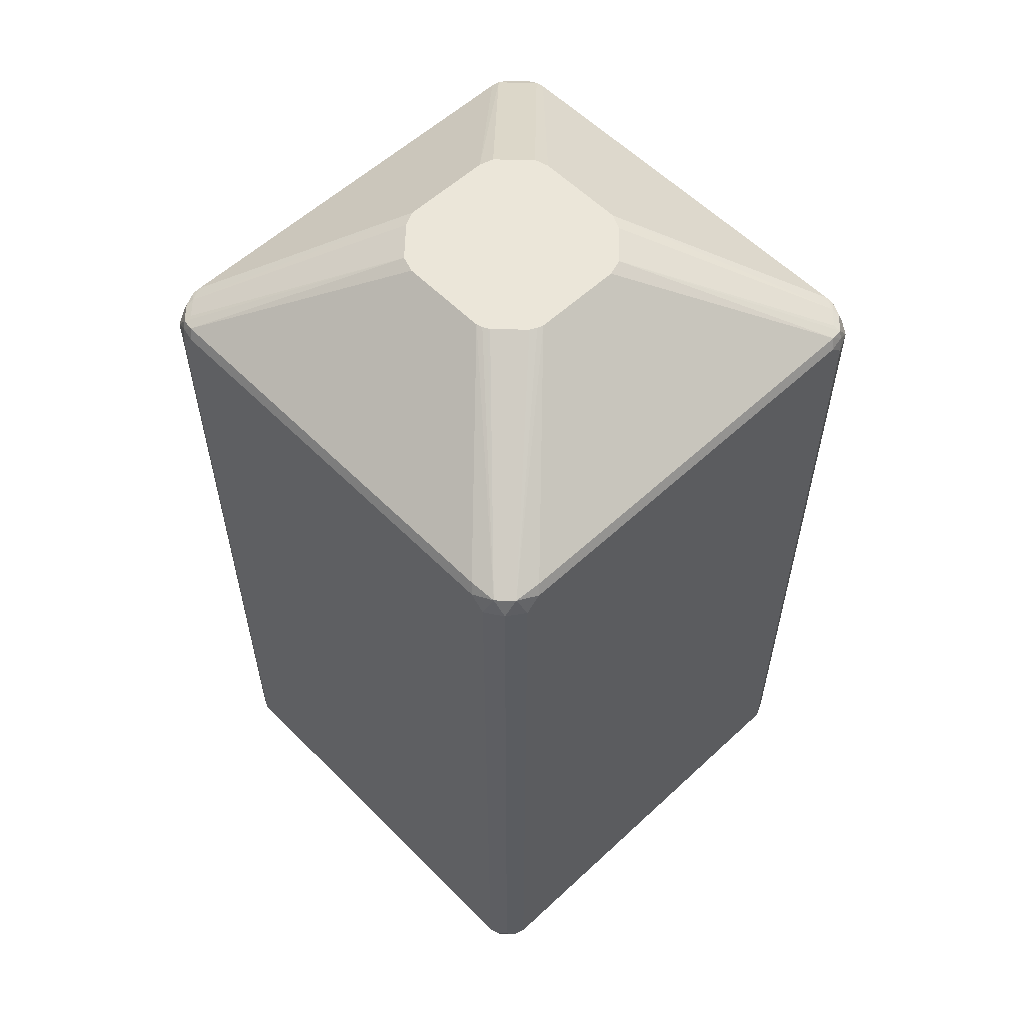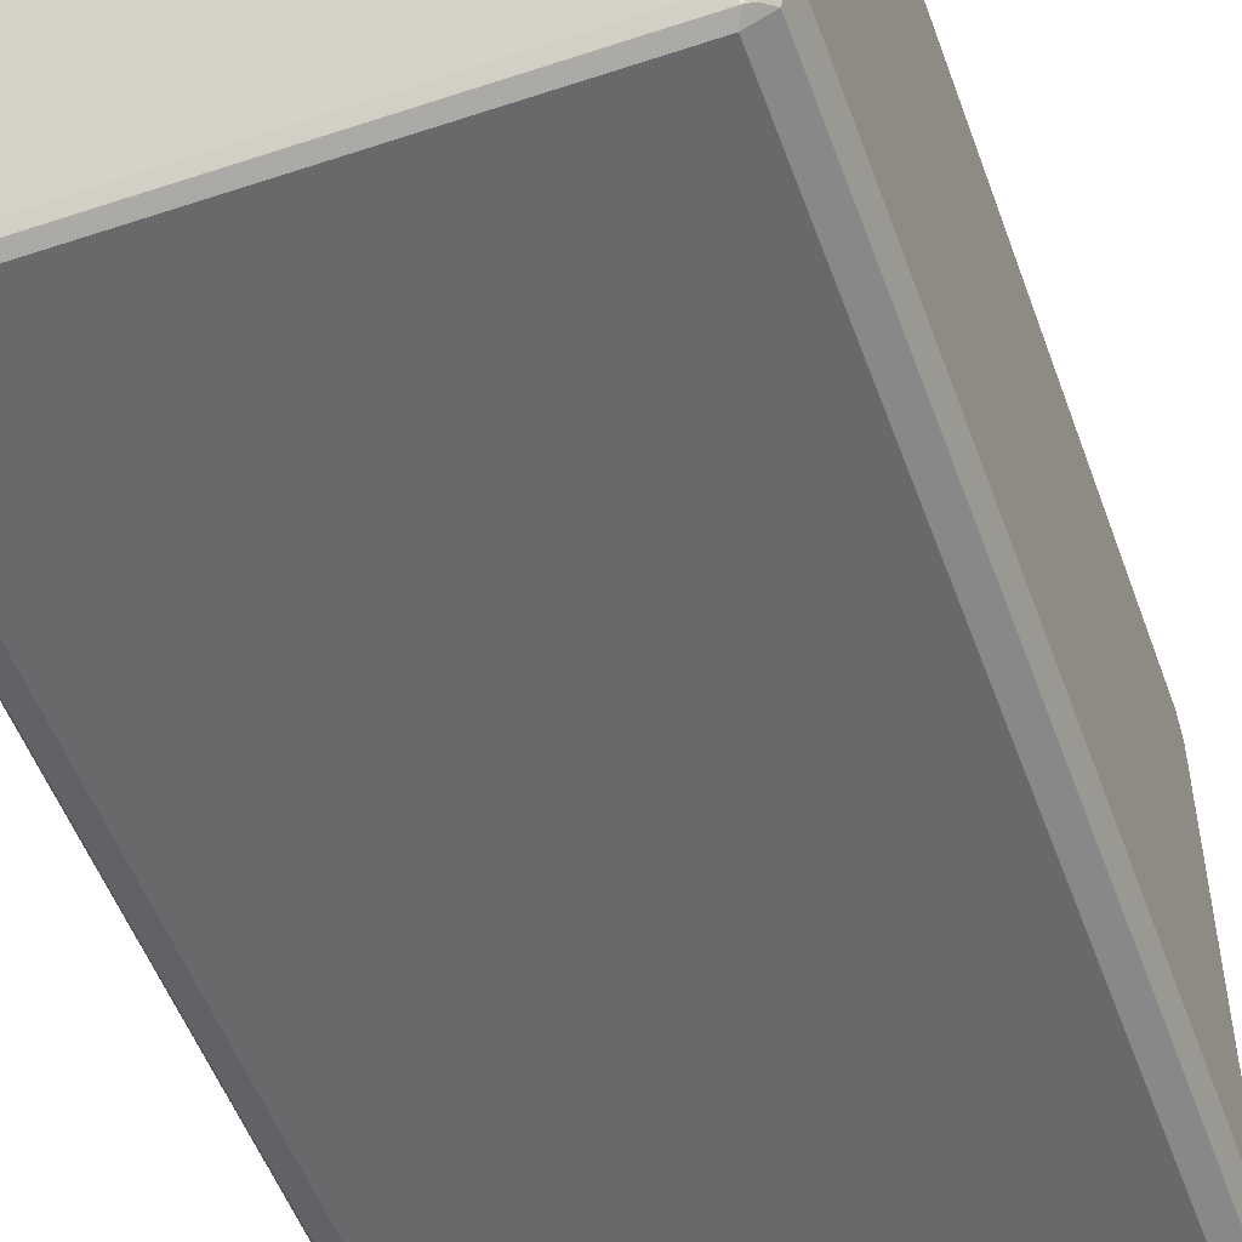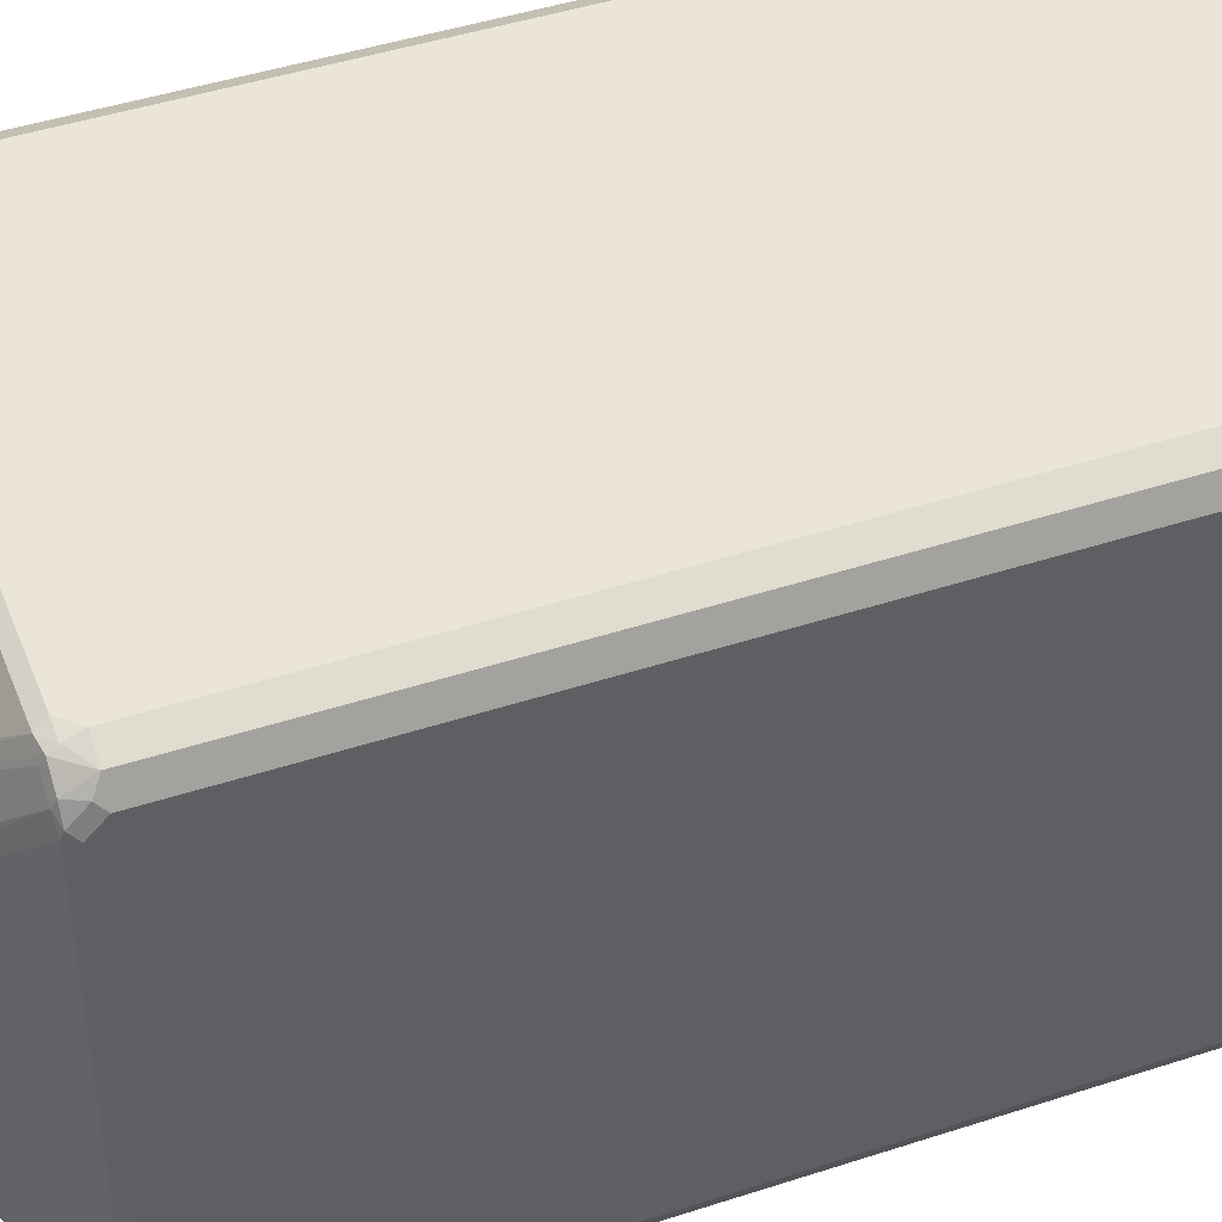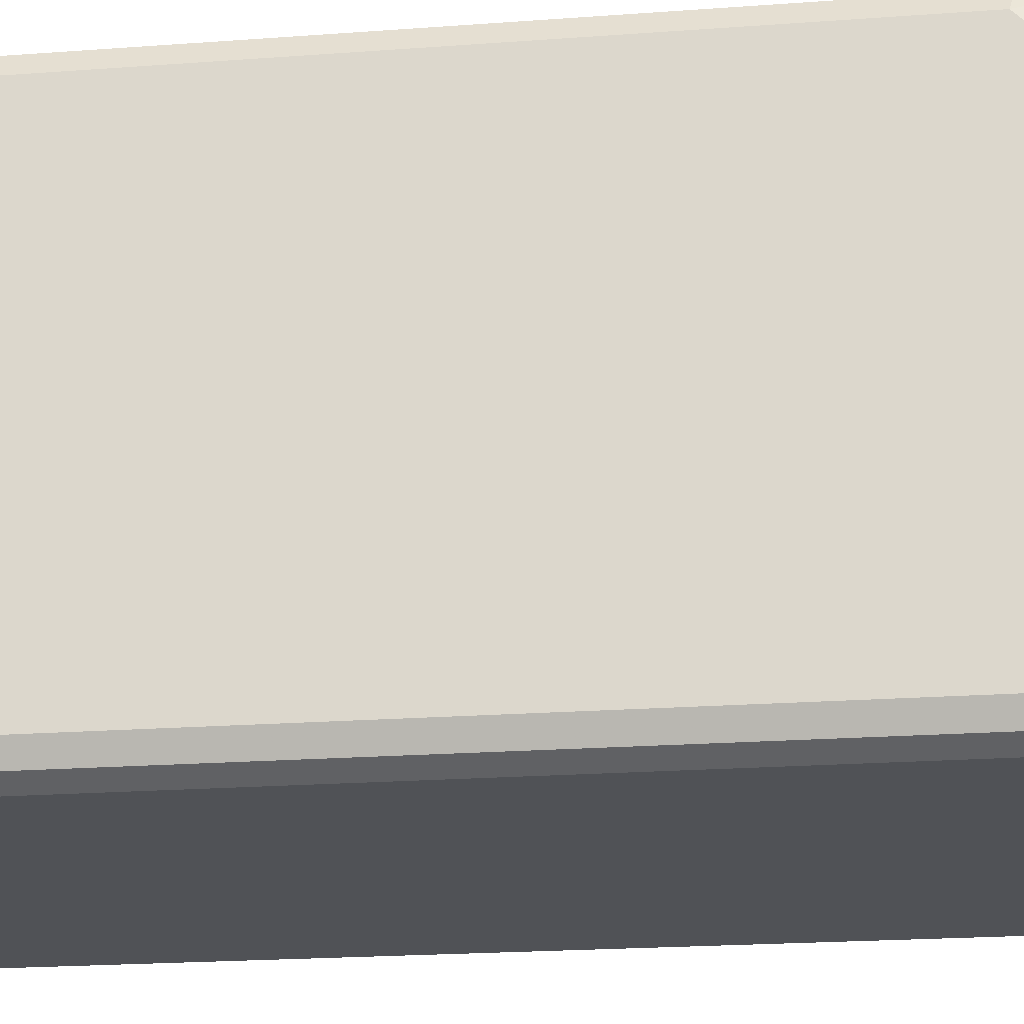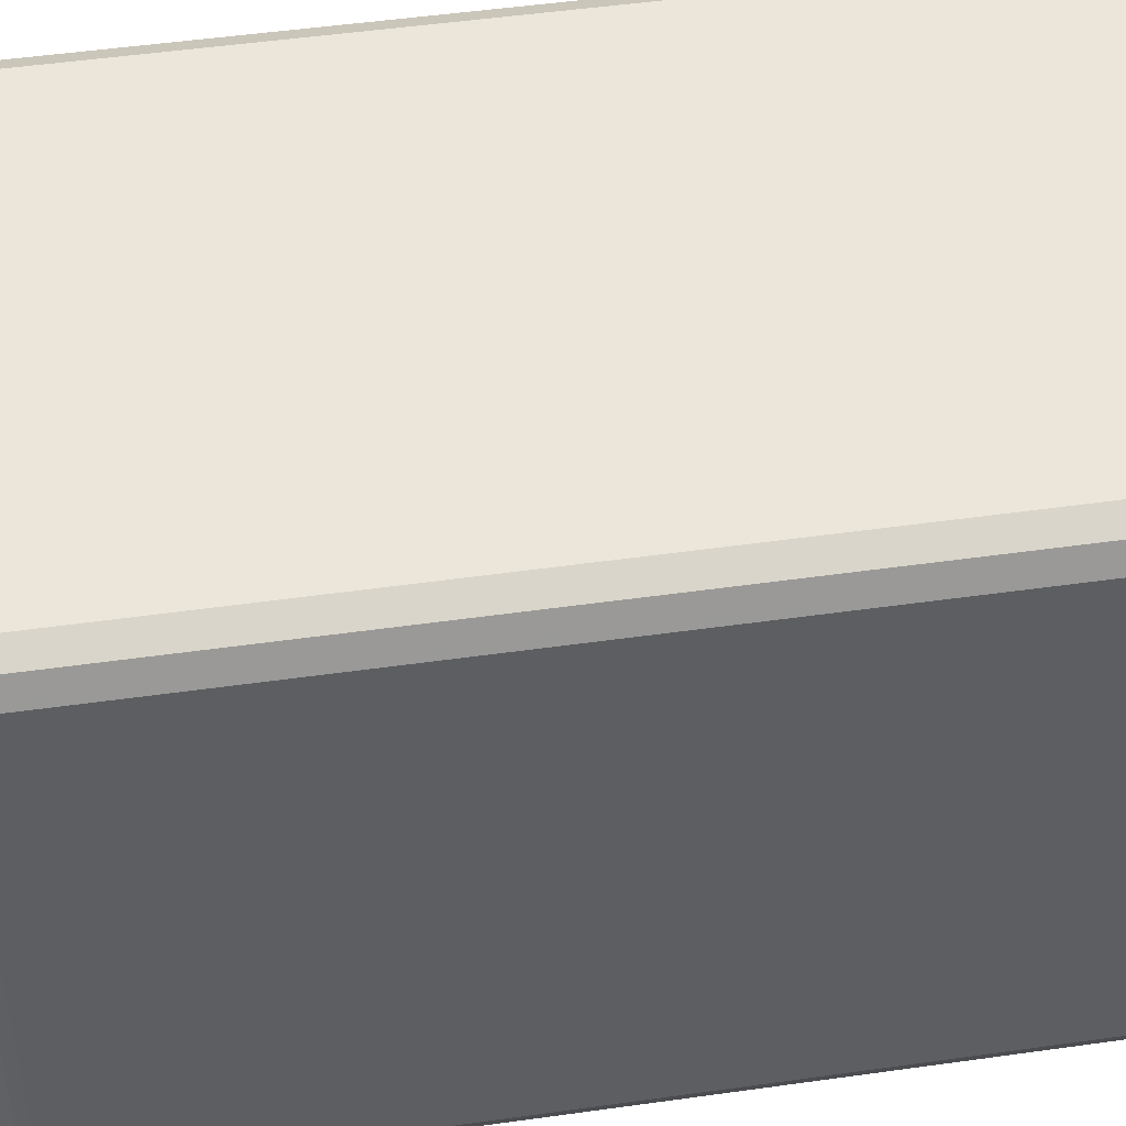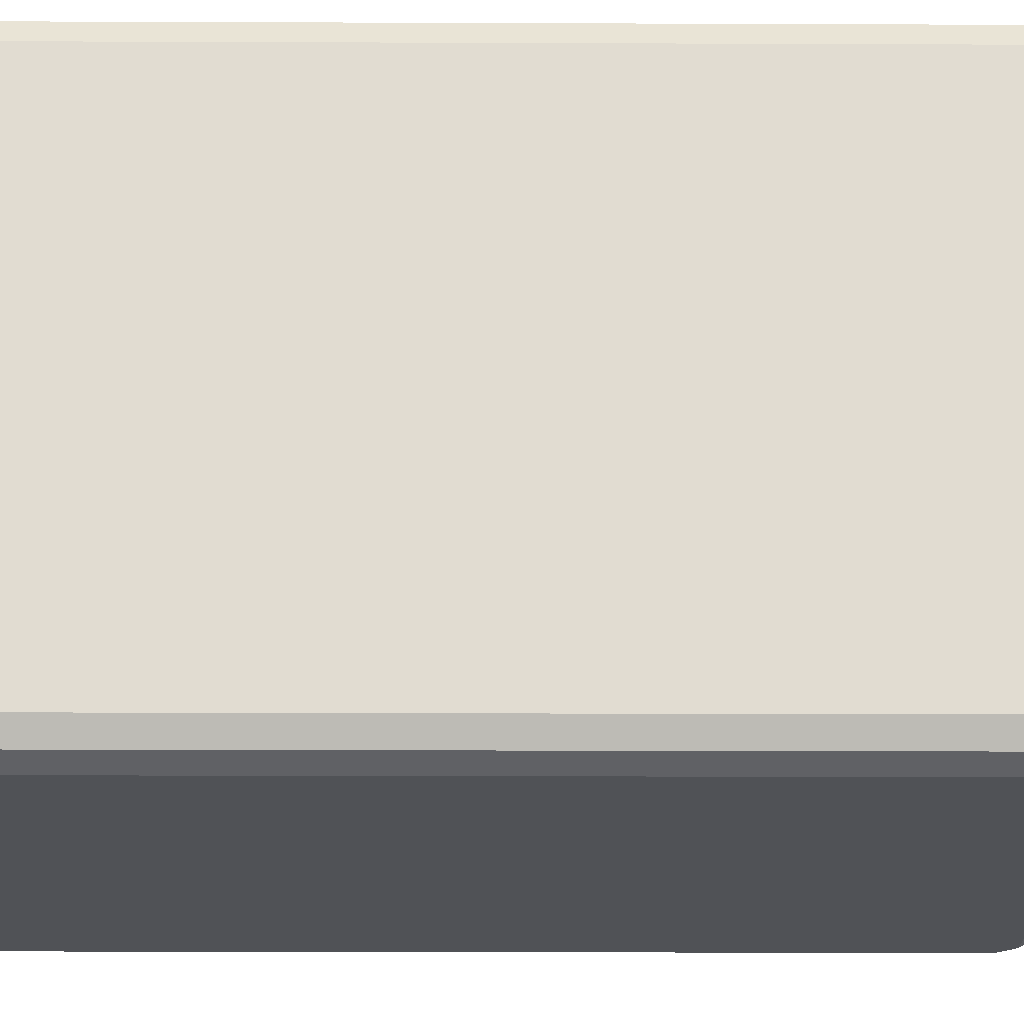
<metadata>
{"format":"obj","ext":"obj","renderer":"f3d","projection":"perspective","resolution":1024,"background":"white","views":[{"elev":57.2,"azim":46.1,"up":"+Y"},{"elev":-52.6,"azim":19.7,"up":"+Z"},{"elev":44.8,"azim":-110.8,"up":"+Z"},{"elev":-20.6,"azim":97.8,"up":"+Z"},{"elev":48.5,"azim":-99.0,"up":"+Z"},{"elev":-20.8,"azim":89.6,"up":"+Z"}]}
</metadata>
<code>
v -0.3254 -0.8612 -0.2871
v -0.3126 -0.8675 -0.3126
v -0.3157 -0.8707 -0.2966
v -0.3189 -0.8739 -0.2806
v -0.3254 -0.8612 0.2871
v -0.3254 0.1913 -0.2871
v -0.2871 -0.8612 -0.3254
v -0.2966 -0.8707 -0.3157
v -0.2871 -0.8804 -0.3062
v -0.303 -0.8771 -0.303
v -0.3062 -0.8804 -0.2871
v -0.3126 0.185 -0.3126
v -0.3189 -0.8739 0.2934
v -0.3157 -0.8707 0.3014
v -0.3126 -0.8612 0.3126
v -0.3254 0.1913 0.2871
v -0.3254 0.2105 -0.2679
v -0.3205 0.2128 -0.2871
v -0.3189 0.1977 -0.2998
v 0.2871 -0.8612 -0.3254
v -0.2806 -0.8739 -0.3189
v -0.2871 0.1913 -0.3254
v 0.2871 -0.8804 -0.3062
v -0.3062 -0.8804 0.2871
v -0.3157 0.2153 -0.2966
v -0.2966 0.2153 -0.3157
v -0.2998 0.1977 -0.3189
v -0.3062 -0.8755 0.3086
v -0.2966 -0.8707 0.3205
v -0.2871 -0.8612 0.3254
v -0.3126 0.1913 0.3126
v -0.3205 0.2009 0.2966
v -0.3254 0.2105 0.2679
v -0.3189 0.2232 -0.2679
v -0.3157 0.2248 -0.2775
v 0.3126 -0.8612 -0.3126
v 0.3014 -0.8707 -0.3157
v 0.2934 -0.8739 -0.3189
v 0.2871 0.1913 -0.3254
v -0.2871 0.2128 -0.3205
v -0.2679 0.2105 -0.3254
v 0.3086 -0.8755 -0.3062
v 0.3062 -0.8804 -0.2871
v -0.2871 -0.8804 0.3062
v -0.2966 0.2248 -0.2966
v -0.2775 0.2248 -0.3157
v -0.2871 -0.8739 0.3189
v 0.2871 -0.8612 0.3254
v -0.2871 0.1913 0.3254
v -0.2894 0.2105 0.3205
v -0.2919 0.2201 0.3157
v -0.311 0.2201 0.2966
v -0.3205 0.2201 0.2775
v -0.3189 0.2232 0.2679
v -0.1977 0.3126 -0.1148
v -0.122 0.3683 -0.05994
v -0.1168 0.3683 -0.07854
v 0.3254 -0.8612 -0.2871
v 0.3205 -0.8707 -0.2966
v 0.3126 0.1913 -0.3126
v 0.2679 0.2105 -0.3254
v 0.2966 0.2009 -0.3205
v -0.2679 0.2232 -0.3189
v 0.3189 -0.8739 -0.2871
v 0.3062 -0.8804 0.2871
v 0.2871 -0.8804 0.3062
v -0.07854 0.3683 -0.1168
v -0.05994 0.3683 -0.122
v 0.2871 -0.8739 0.3189
v 0.2966 -0.8755 0.3157
v 0.2998 -0.8675 0.3189
v 0.3126 -0.8548 0.3126
v 0.2871 0.1913 0.3254
v -0.2679 0.2105 0.3254
v -0.2743 0.2232 0.3189
v -0.0742 0.3683 0.1149
v -0.0744 0.3683 0.1148
v -0.2894 0.2248 0.3062
v -0.3086 0.2248 0.2871
v -0.122 0.3683 0.05739
v -0.1977 0.3126 0.1148
v 0.3254 -0.8612 0.2871
v 0.3254 0.1913 -0.2871
v 0.2966 0.2201 -0.311
v 0.3157 0.2201 -0.2919
v 0.3205 0.2105 -0.2894
v 0.2775 0.2201 -0.3205
v 0.2679 0.2232 -0.3189
v -0.1148 0.3126 -0.1977
v 0.3189 -0.8739 0.2871
v 0.3157 -0.8755 0.2966
v 0.05739 0.3683 -0.122
v 0.3189 -0.8675 0.2998
v 0.3126 0.1977 0.3126
v 0.2966 0.2201 0.3157
v 0.2679 0.2105 0.3254
v 0.2615 0.2232 0.3189
v -0.1084 0.3126 0.1977
v -0.05268 0.3683 0.122
v -0.1125 0.3683 0.07669
v 0.3254 0.1913 0.2871
v 0.3254 0.2105 -0.2679
v 0.2871 0.2248 -0.3086
v 0.3062 0.2248 -0.2894
v 0.1148 0.3683 -0.0744
v 0.1149 0.3683 -0.0742
v 0.3189 0.2232 -0.2743
v 0.1148 0.3126 -0.1977
v 0.07669 0.3683 -0.1125
v 0.3157 0.2201 0.2966
v 0.08121 0.3683 0.115
v 0.07822 0.3683 0.1165
v 0.07223 0.3683 0.1195
v 0.06459 0.3683 0.122
v 0.1211 0.3126 0.1977
v 0.3254 0.2105 0.2679
v 0.122 0.3683 -0.05268
v 0.3189 0.2232 0.2615
v 0.1977 0.3126 -0.1084
v 0.122 0.3683 0.06459
v 0.1195 0.3683 0.07223
v 0.1165 0.3683 0.07822
v 0.115 0.3683 0.08121
v 0.1977 0.3126 0.1211
f 56 106 105
f 56 117 106
f 56 105 109
f 56 109 92
f 58 102 116
f 56 68 67
f 56 67 57
f 58 82 90
f 58 90 64
f 58 64 59
f 58 83 102
f 56 92 68
f 60 62 84
f 58 101 82
f 66 70 69
f 60 84 85
f 60 85 86
f 60 86 83
f 62 87 84
f 63 68 89
f 63 89 108
f 63 108 88
f 65 91 70
f 65 70 66
f 56 120 117
f 65 90 91
f 58 116 101
f 61 88 87
f 54 80 81
f 56 122 121
f 48 70 71
f 48 71 72
f 48 72 94
f 48 94 73
f 49 74 50
f 50 74 75
f 50 75 51
f 51 75 76
f 51 76 77
f 51 77 78
f 51 78 79
f 51 79 52
f 52 79 53
f 53 79 54
f 54 79 80
f 55 81 80
f 55 80 56
f 56 80 100
f 56 100 77
f 56 77 76
f 56 76 99
f 56 99 114
f 56 114 113
f 56 113 112
f 56 112 111
f 56 111 123
f 56 123 122
f 56 121 120
f 68 92 108
f 88 108 92
f 70 91 93
f 94 110 95
f 95 97 96
f 95 110 123
f 95 123 111
f 95 111 112
f 95 112 113
f 95 113 114
f 95 114 97
f 97 114 115
f 98 115 114
f 98 114 99
f 101 116 110
f 102 107 118
f 102 118 116
f 103 109 105
f 103 105 104
f 106 117 107
f 107 117 119
f 107 119 124
f 107 124 118
f 110 116 118
f 110 118 120
f 110 120 121
f 110 121 122
f 110 122 123
f 48 69 70
f 117 120 124
f 94 101 110
f 68 108 89
f 92 109 103
f 87 88 103
f 70 93 71
f 71 93 72
f 72 93 82
f 72 82 101
f 72 101 94
f 73 94 95
f 73 95 96
f 74 96 97
f 74 97 75
f 75 97 115
f 75 115 98
f 75 98 99
f 75 99 76
f 77 100 79
f 77 79 78
f 79 100 80
f 82 93 91
f 82 91 90
f 83 86 102
f 84 87 103
f 84 103 85
f 85 103 104
f 85 104 105
f 85 105 106
f 85 106 107
f 85 107 86
f 86 107 102
f 88 92 103
f 46 68 63
f 16 53 33
f 45 67 46
f 7 22 41
f 7 41 61
f 7 61 39
f 7 39 20
f 8 21 9
f 9 11 10
f 9 21 38
f 9 38 23
f 9 23 43
f 9 43 65
f 9 65 66
f 9 66 44
f 7 21 8
f 9 44 24
f 12 19 25
f 12 25 26
f 12 26 27
f 12 27 22
f 13 28 14
f 13 24 28
f 14 28 15
f 15 28 29
f 15 29 30
f 15 30 49
f 15 49 31
f 16 31 32
f 9 24 11
f 7 38 21
f 7 20 38
f 6 19 12
f 117 124 119
f 1 2 3
f 1 3 4
f 1 4 13
f 1 13 5
f 1 5 16
f 1 16 33
f 1 33 17
f 1 17 6
f 1 6 12
f 1 12 2
f 2 7 8
f 2 8 9
f 2 9 10
f 2 10 11
f 2 11 3
f 2 12 22
f 2 22 7
f 3 11 4
f 4 11 24
f 4 24 13
f 5 13 14
f 5 14 15
f 5 15 31
f 5 31 16
f 6 17 18
f 6 18 19
f 16 32 53
f 17 33 54
f 17 54 34
f 17 34 18
f 33 53 54
f 34 54 81
f 34 81 55
f 34 55 56
f 34 56 35
f 35 56 57
f 35 57 45
f 36 58 59
f 36 59 42
f 36 42 37
f 36 60 83
f 36 83 58
f 37 42 38
f 39 61 87
f 39 87 62
f 39 62 60
f 40 46 63
f 40 63 41
f 41 63 88
f 41 88 61
f 42 59 64
f 42 64 43
f 43 64 90
f 43 90 65
f 44 66 69
f 44 69 47
f 45 57 67
f 32 52 53
f 46 67 68
f 31 52 32
f 31 50 51
f 18 34 35
f 18 35 25
f 18 25 19
f 20 36 37
f 20 37 38
f 20 39 60
f 20 60 36
f 22 27 40
f 22 40 41
f 23 38 42
f 23 42 43
f 24 44 28
f 25 35 45
f 25 45 26
f 26 40 27
f 26 45 46
f 26 46 40
f 28 47 29
f 28 44 47
f 29 47 30
f 30 47 69
f 30 69 48
f 30 48 73
f 30 73 96
f 30 96 74
f 30 74 49
f 31 49 50
f 31 51 52
f 118 124 120

</code>
